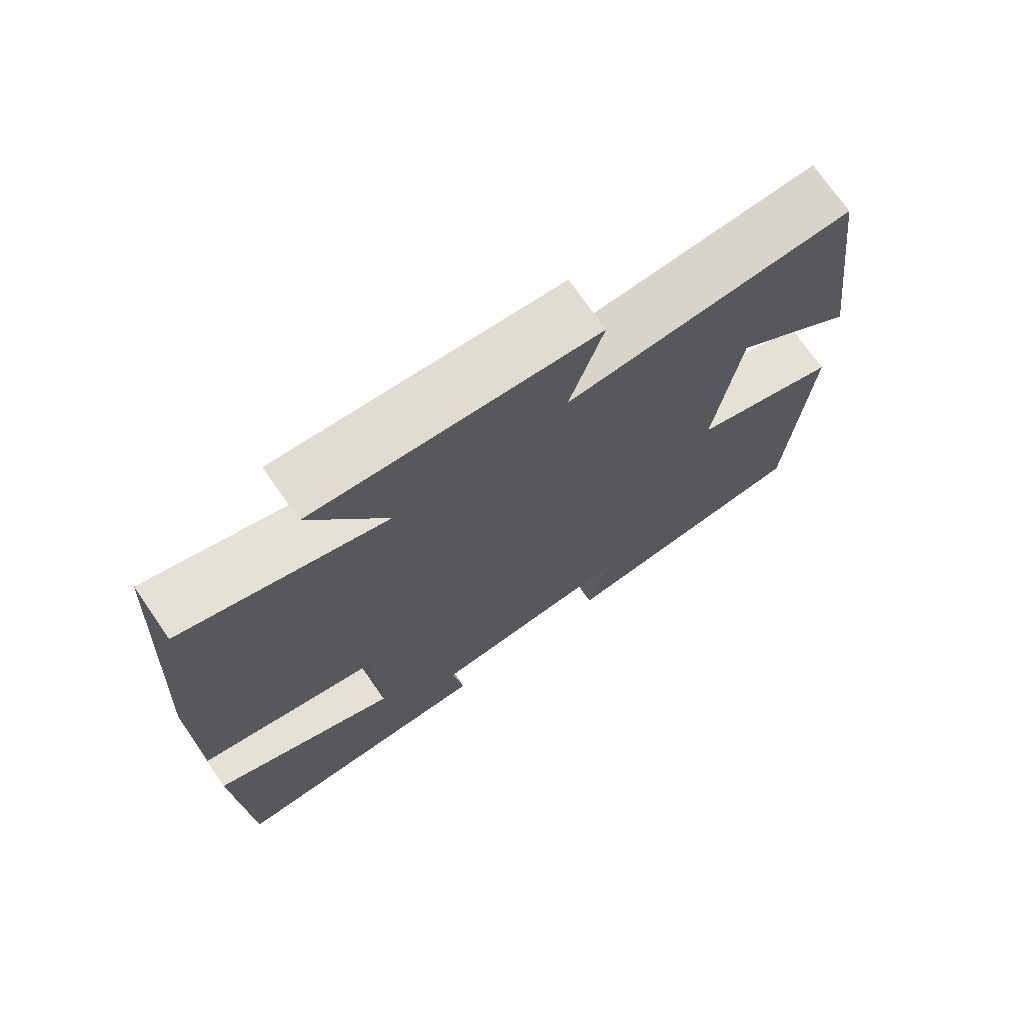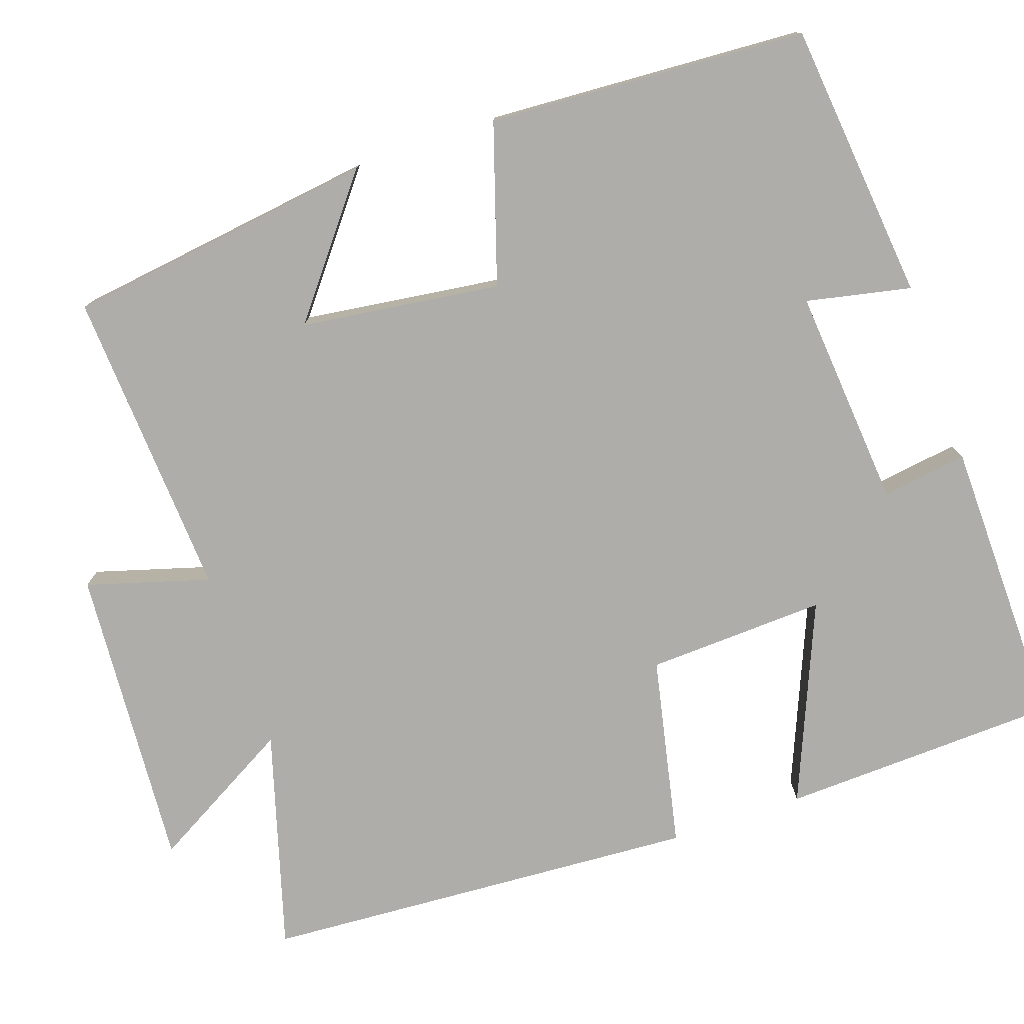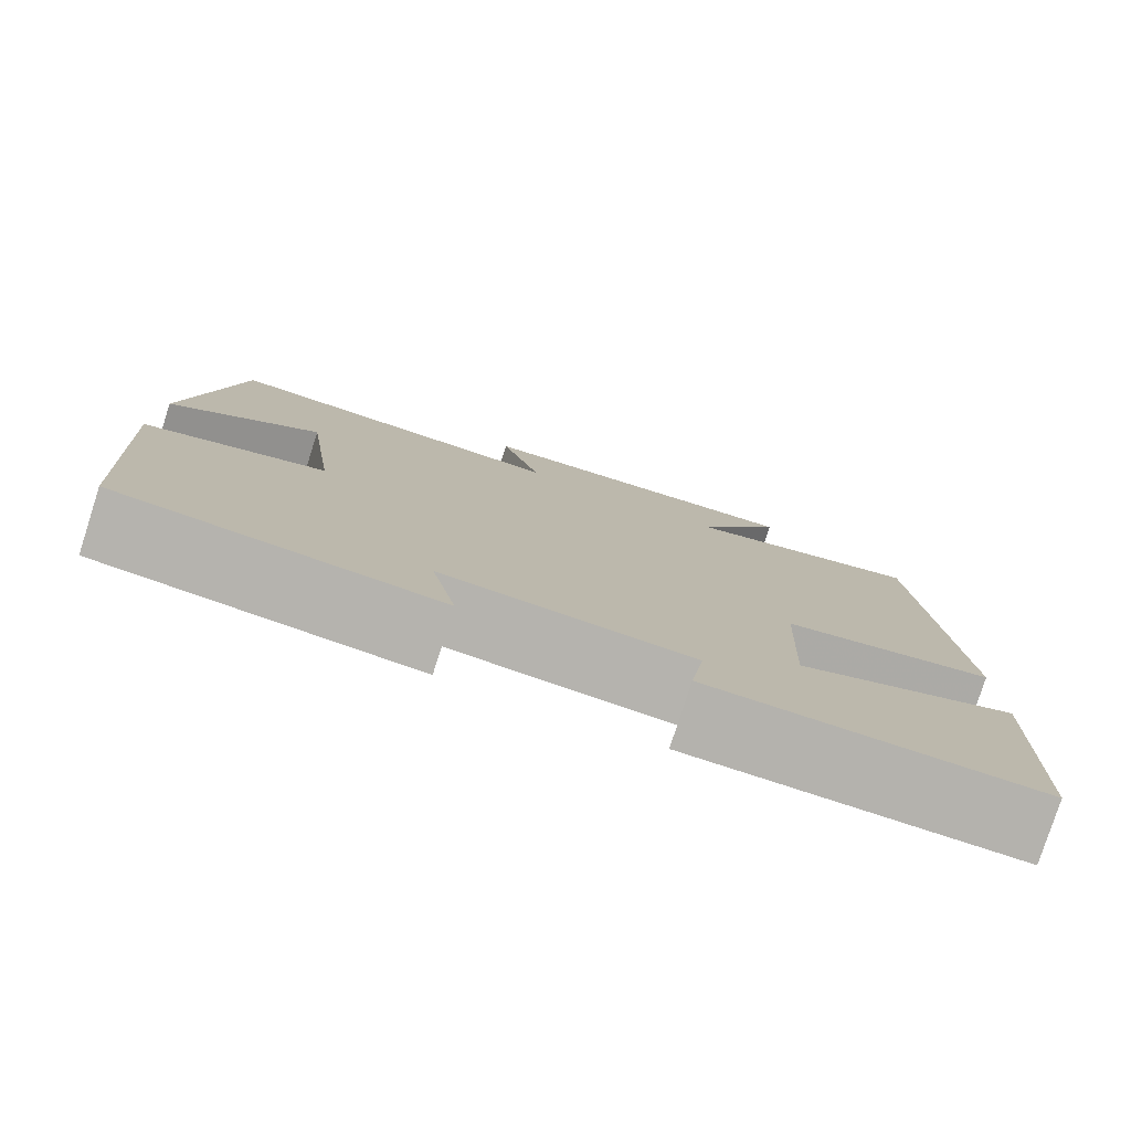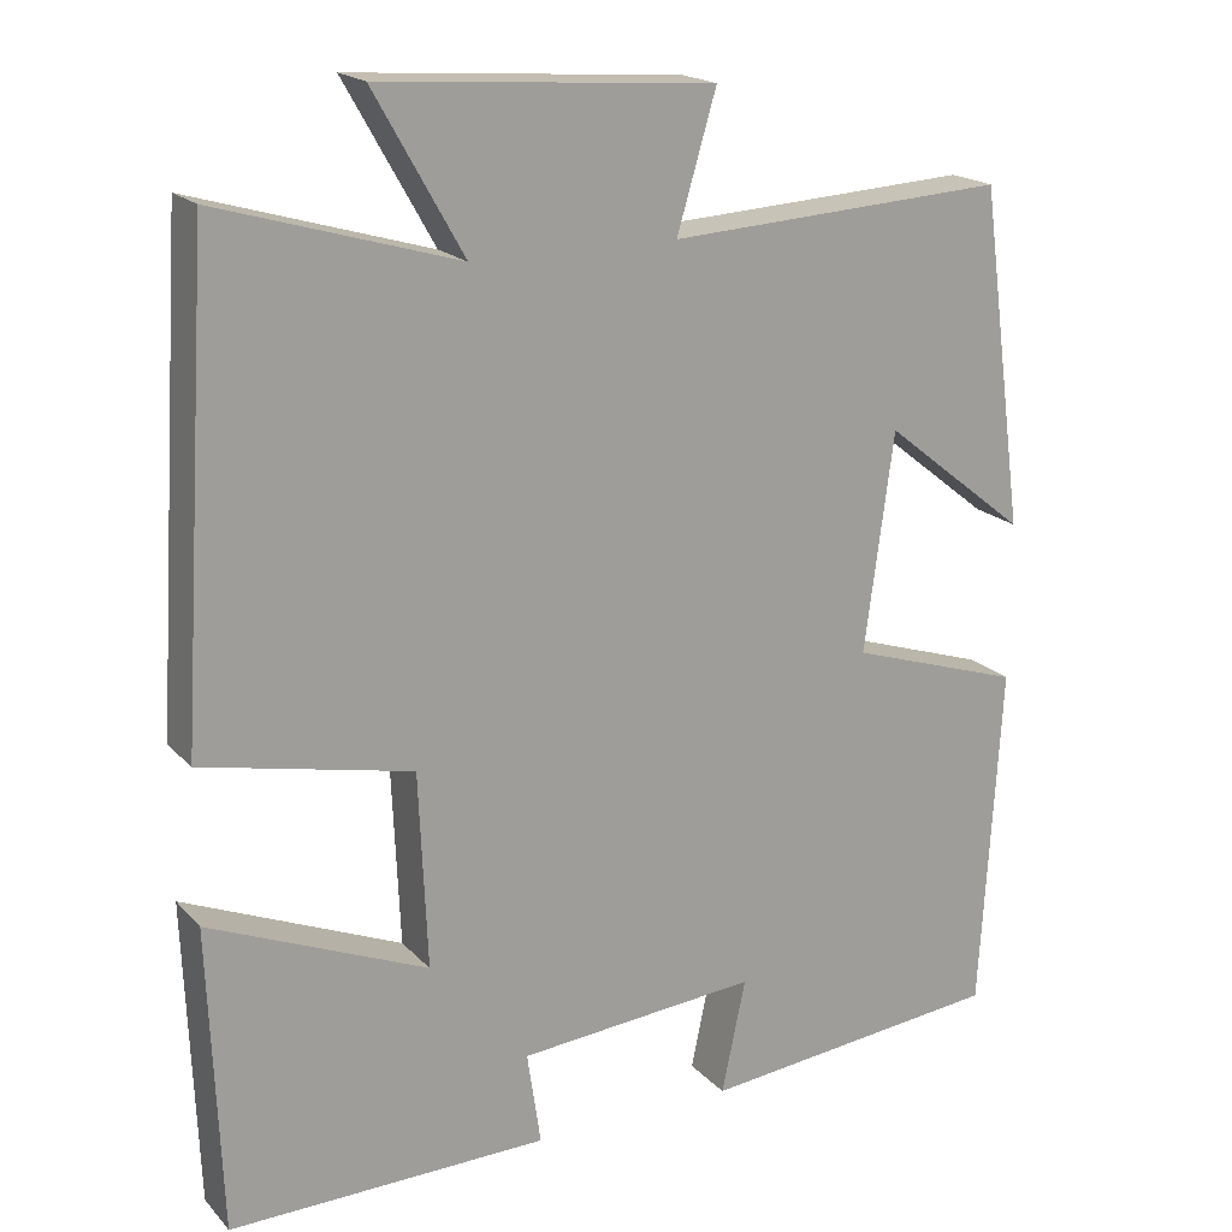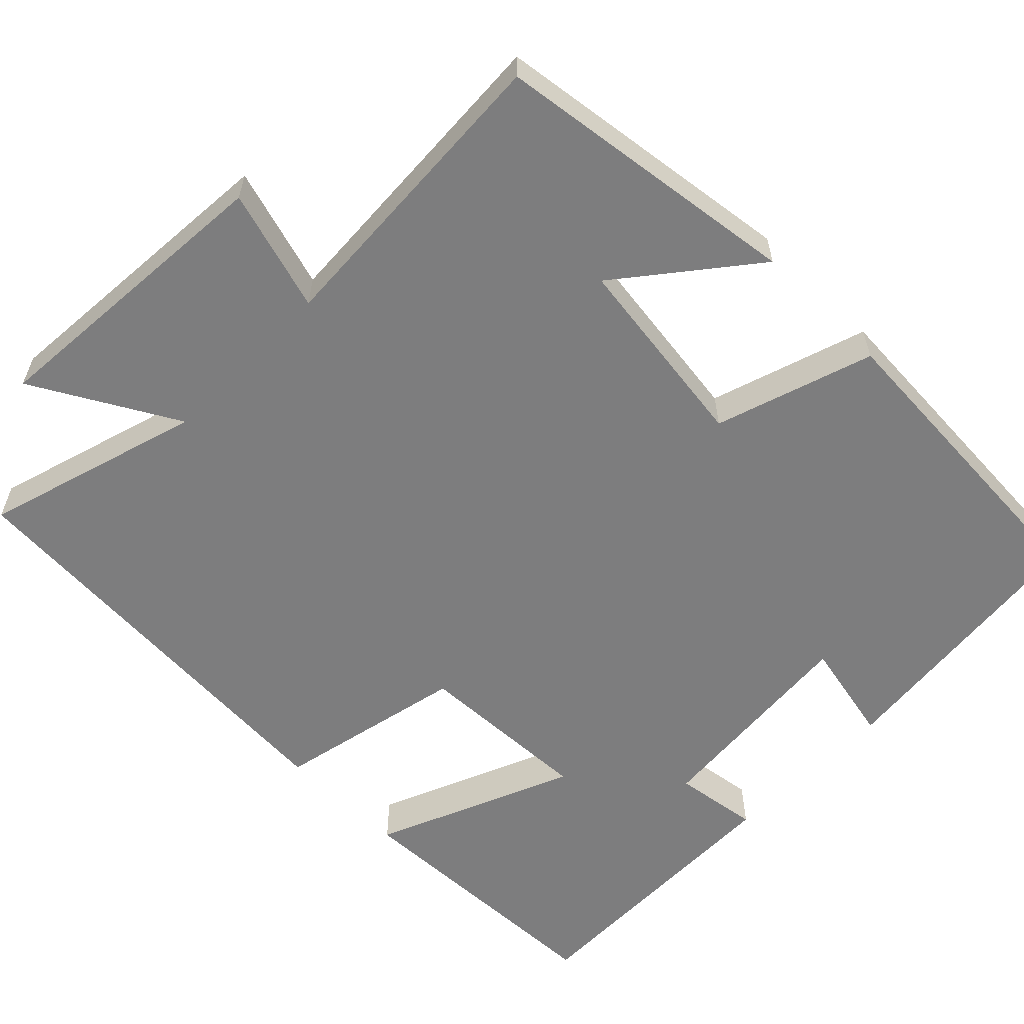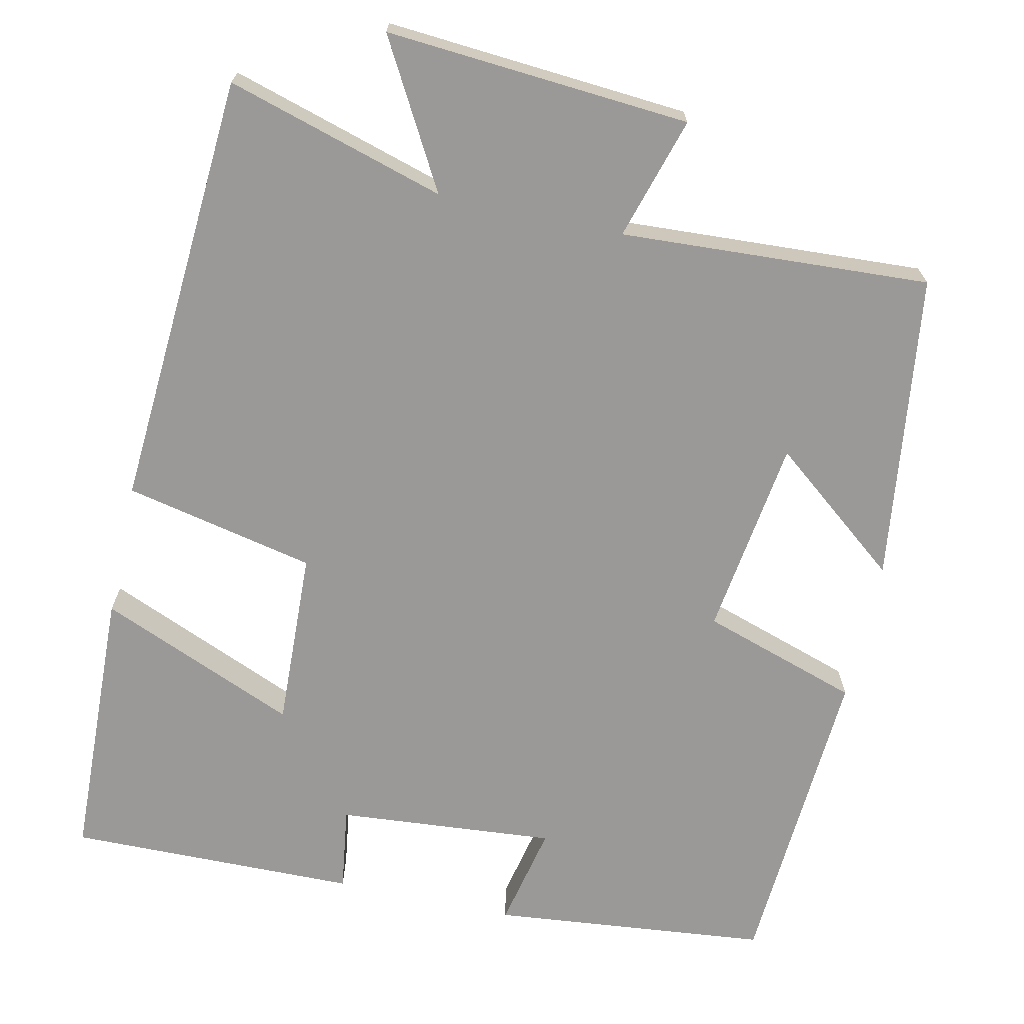
<metadata>
{"format":"obj","ext":"obj","renderer":"f3d","projection":"perspective","resolution":1024,"background":"white","views":[{"elev":72.7,"azim":-34.8,"up":"+Z"},{"elev":-77.1,"azim":109.0,"up":"+Y"},{"elev":-79.5,"azim":162.2,"up":"+Z"},{"elev":18.8,"azim":-28.8,"up":"+Z"},{"elev":-59.2,"azim":45.3,"up":"+Y"},{"elev":-69.1,"azim":-12.5,"up":"+Y"}]}
</metadata>
<code>
v -0.465 0.07 0.582
v -0.186 0.07 0.5
v -0.29 0.07 0.684
v 0.098 0.07 0.656
v 0.052 0.07 0.5
v 0.447 0.07 0.523
v 0.5 0.07 0.128
v 0.332 0.07 0.261
v 0.298 0.07 0.007
v 0.5 0.07 -0.058
v 0.476 0.07 -0.463
v 0.121 0.07 -0.5
v 0.149 0.07 -0.367
v -0.131 0.07 -0.391
v -0.115 0.07 -0.5
v -0.486 0.07 -0.506
v -0.5 0.07 -0.151
v -0.246 0.07 -0.257
v -0.256 0.07 -0.029
v -0.5 0.07 0.023
v -0.465 0 0.582
v -0.186 0 0.5
v -0.29 0 0.684
v 0.098 0 0.656
v 0.052 0 0.5
v 0.447 0 0.523
v 0.5 0 0.128
v 0.332 0 0.261
v 0.298 0 0.007
v 0.5 0 -0.058
v 0.476 0 -0.463
v 0.121 0 -0.5
v 0.149 0 -0.367
v -0.131 0 -0.391
v -0.115 0 -0.5
v -0.486 0 -0.506
v -0.5 0 -0.151
v -0.246 0 -0.257
v -0.256 0 -0.029
v -0.5 0 0.023
f 19 20 1 2
f 18 19 2
f 16 17 18
f 15 16 18
f 14 15 18
f 13 14 18 2
f 11 12 13
f 10 11 13
f 9 10 13
f 8 9 13 2
f 5 6 7 8
f 5 8 2 3
f 3 4 5
f 22 21 40 39
f 22 39 38
f 38 37 36
f 38 36 35
f 38 35 34
f 22 38 34 33
f 33 32 31
f 33 31 30
f 33 30 29
f 22 33 29 28
f 28 27 26 25
f 23 22 28 25
f 25 24 23
f 1 21 22 2
f 2 22 23 3
f 3 23 24 4
f 4 24 25 5
f 5 25 26 6
f 6 26 27 7
f 7 27 28 8
f 8 28 29 9
f 9 29 30 10
f 10 30 31 11
f 11 31 32 12
f 12 32 33 13
f 13 33 34 14
f 14 34 35 15
f 15 35 36 16
f 16 36 37 17
f 17 37 38 18
f 18 38 39 19
f 19 39 40 20
f 20 40 21 1

</code>
